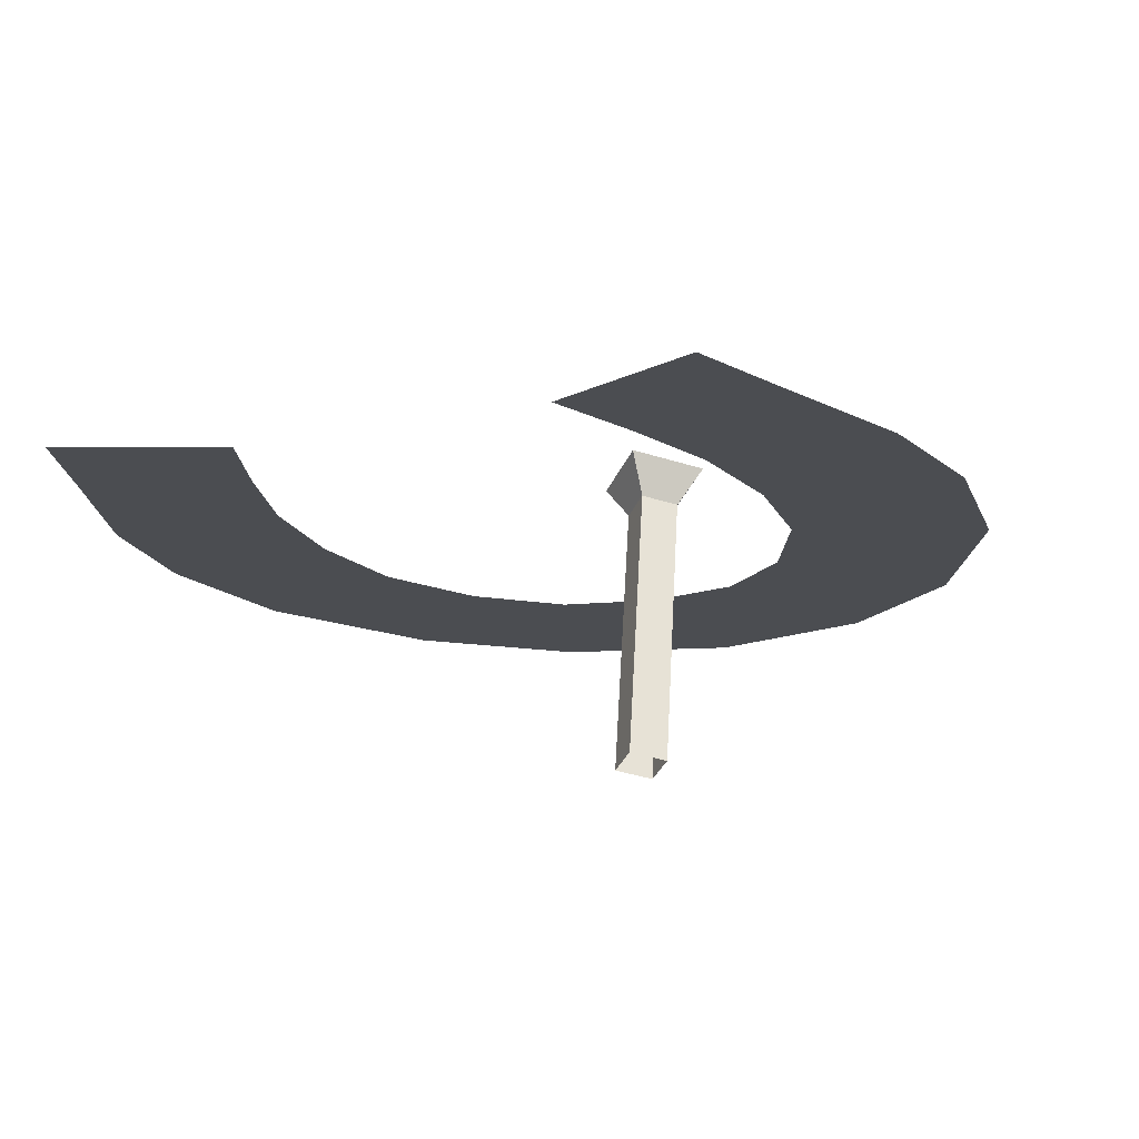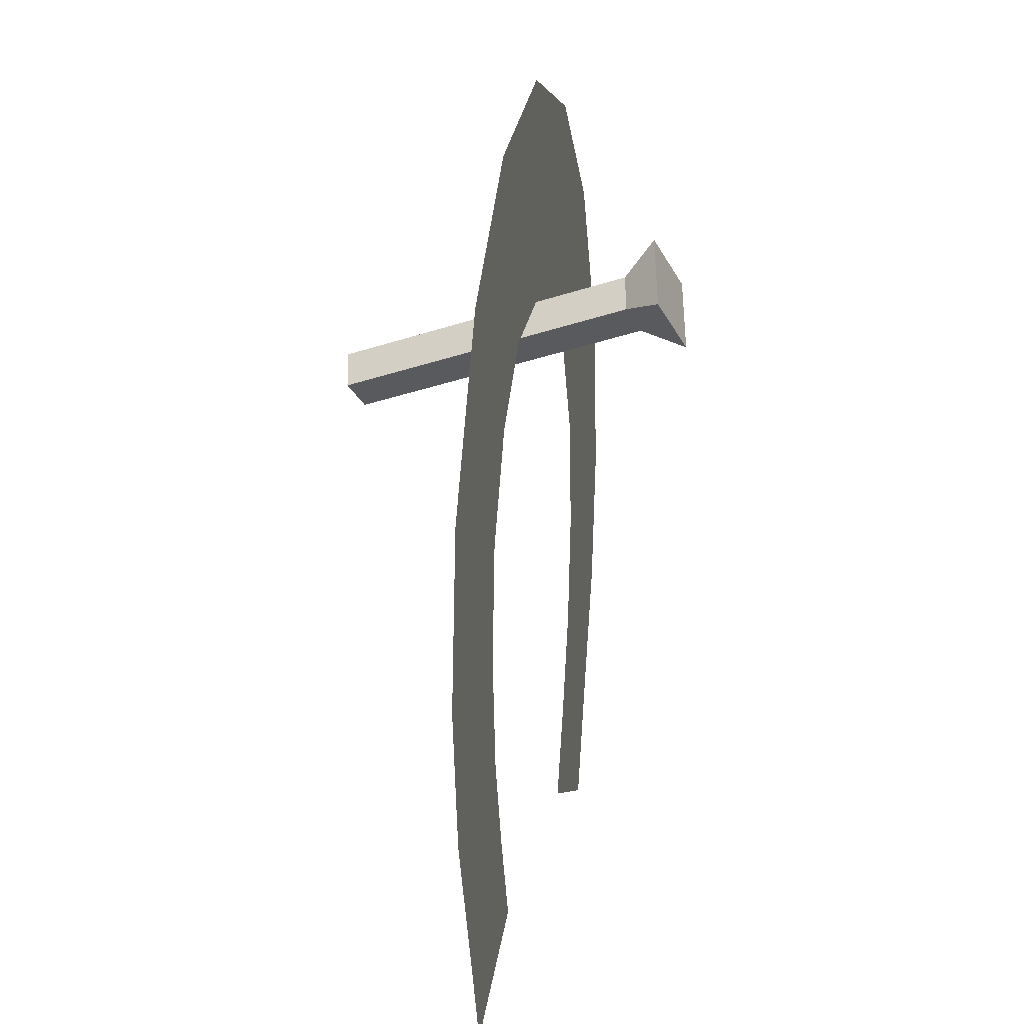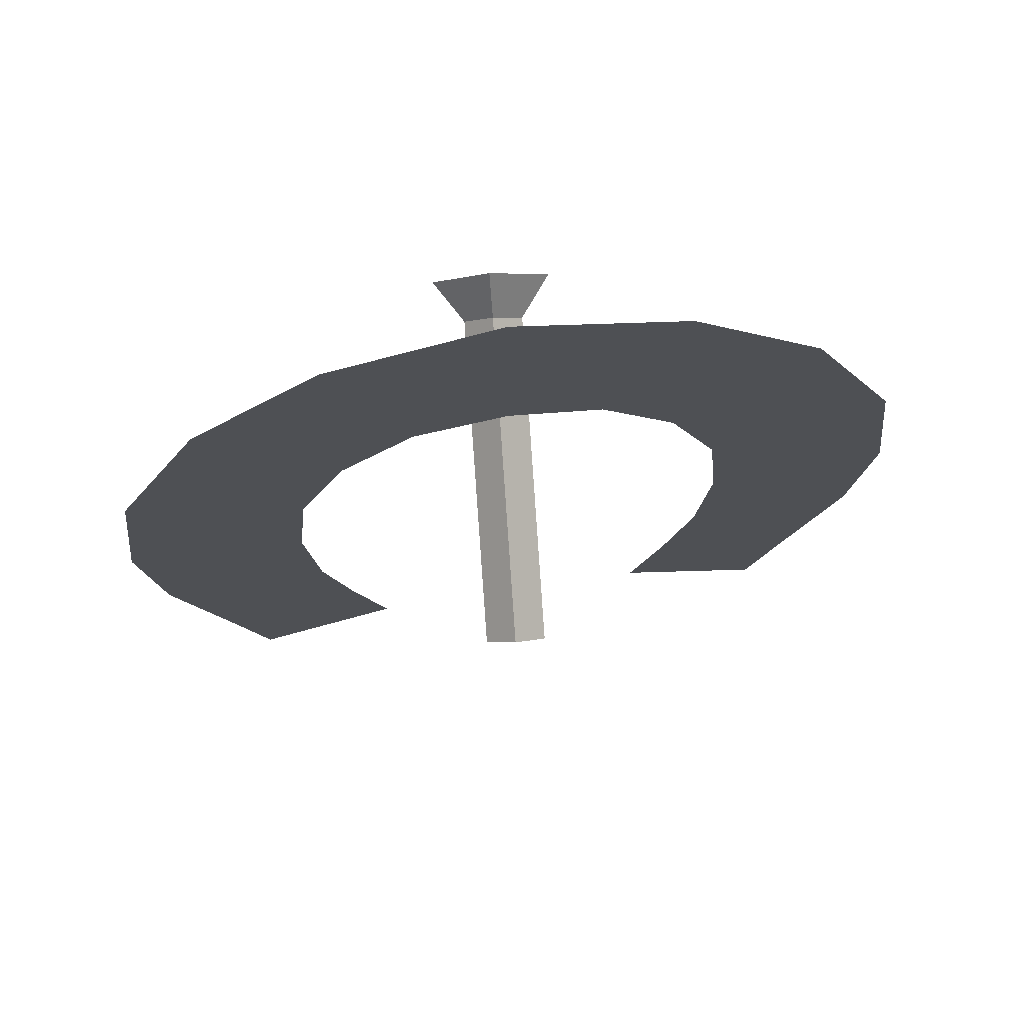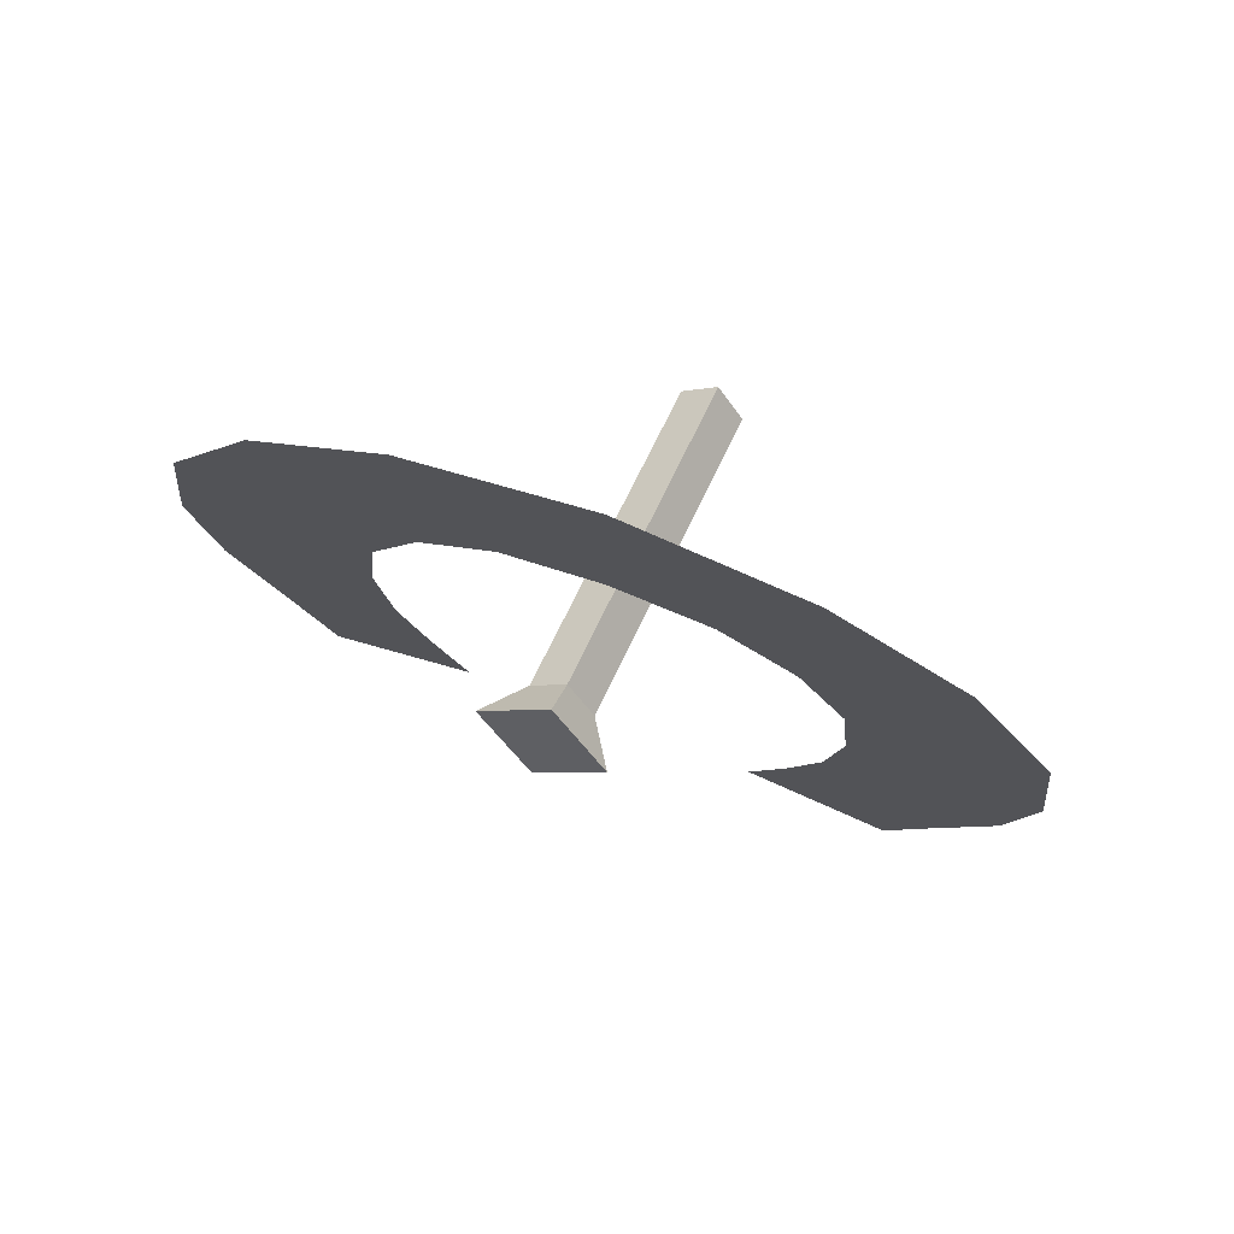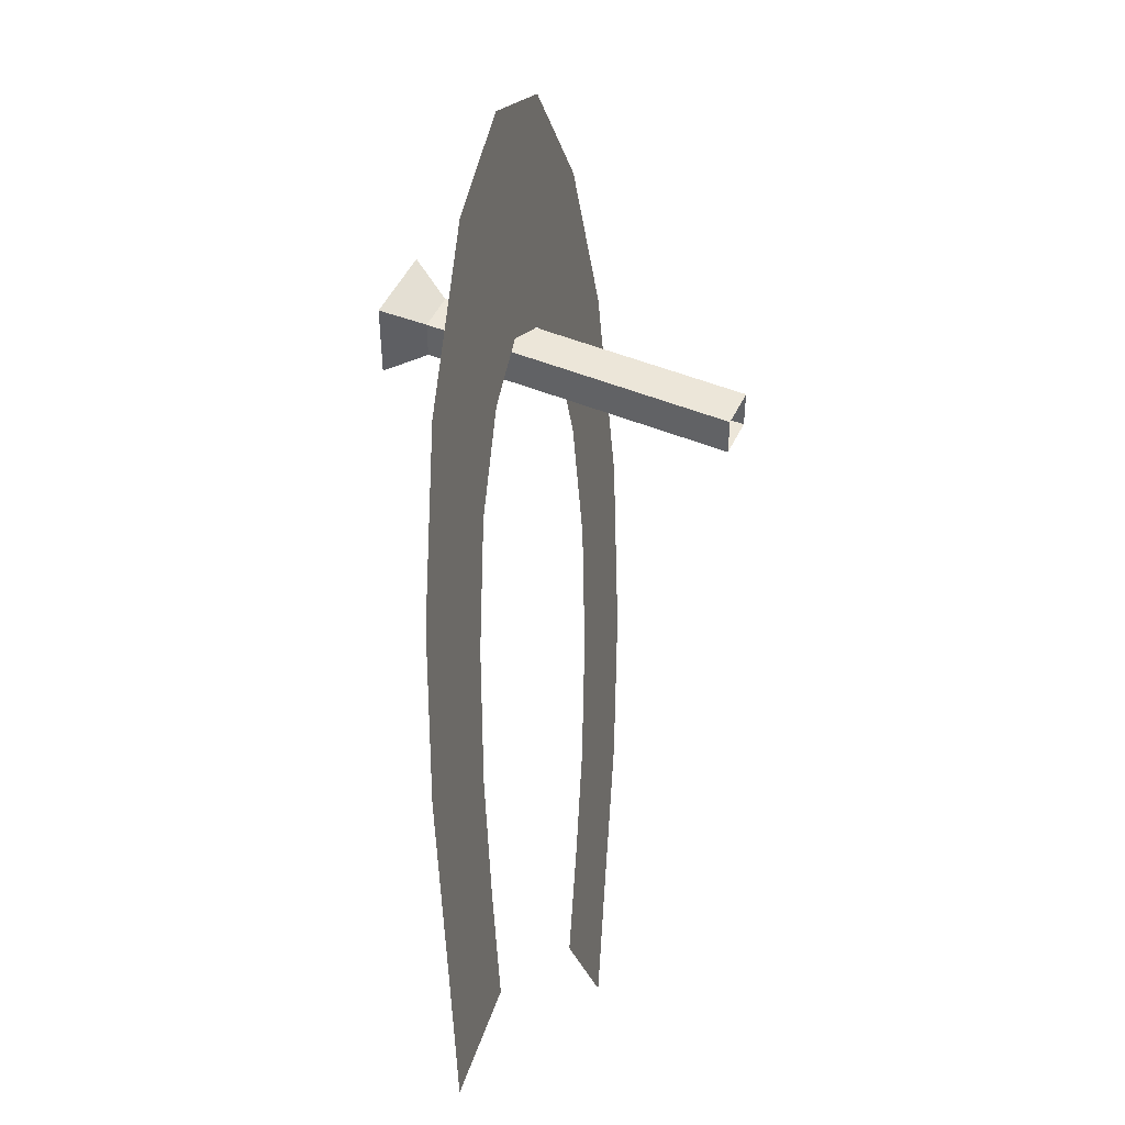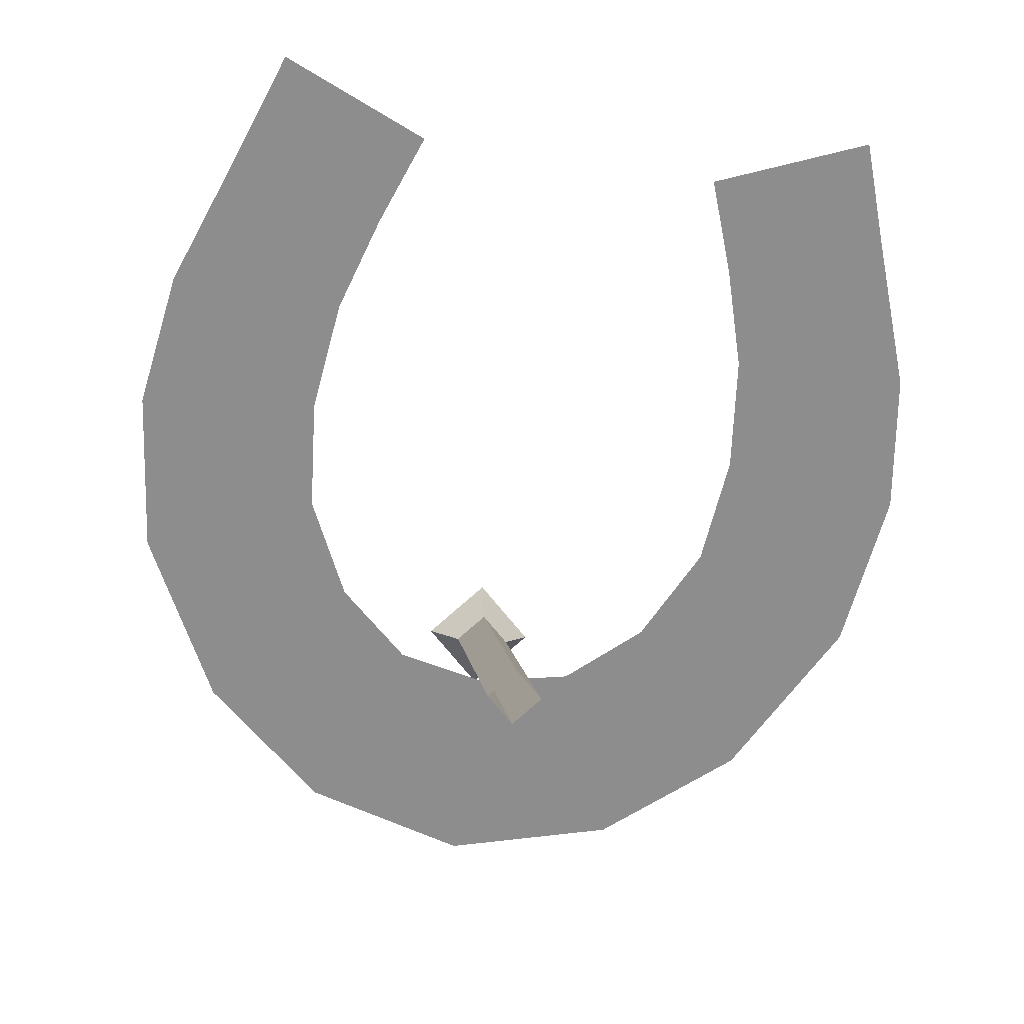
<metadata>
{"format":"obj","ext":"obj","renderer":"f3d","projection":"perspective","resolution":1024,"background":"white","views":[{"elev":-15.7,"azim":23.0,"up":"+Z"},{"elev":17.8,"azim":-79.0,"up":"+Y"},{"elev":72.2,"azim":171.3,"up":"+Y"},{"elev":77.7,"azim":19.9,"up":"+Y"},{"elev":-0.9,"azim":102.1,"up":"+Y"},{"elev":-64.6,"azim":-8.7,"up":"+Z"}]}
</metadata>
<code>
o Horseshoe.001
v 0.401 0.7111 -0.142
v 0.401 0.7807 -0.142
v 0.3722 0.7049 -0.142
v 0.3486 0.7656 -0.142
v 0.3493 0.6836 -0.142
v 0.3085 0.7299 -0.142
v 0.3344 0.6519 -0.142
v 0.2808 0.675 -0.142
v 0.3311 0.6163 -0.142
v 0.2748 0.6228 -0.142
v 0.3351 0.5805 -0.142
v 0.2812 0.579 -0.142
v 0.3444 0.5497 -0.142
v 0.2984 0.5317 -0.142
v 0.3549 0.5209 -0.142
v 0.309 0.5016 -0.142
v 0.4299 0.7049 -0.142
v 0.4535 0.7656 -0.142
v 0.4527 0.6836 -0.142
v 0.4936 0.7299 -0.142
v 0.4677 0.6519 -0.142
v 0.5212 0.675 -0.142
v 0.471 0.6163 -0.142
v 0.5273 0.6228 -0.142
v 0.4669 0.5805 -0.142
v 0.5208 0.579 -0.142
v 0.4577 0.5497 -0.142
v 0.5036 0.5317 -0.142
v 0.4472 0.5209 -0.142
v 0.4931 0.5016 -0.142
v 0.3825 0.7164 -0.1008
v 0.4009 0.7325 -0.1048
v 0.3993 0.6814 -0.2036
v 0.4085 0.6894 -0.2055
v 0.3989 0.6993 -0.0938
v 0.4173 0.7153 -0.09775
v 0.4075 0.6729 -0.2001
v 0.4167 0.6809 -0.202
v 0.3921 0.7122 -0.1118
v 0.4013 0.7202 -0.1138
v 0.4003 0.7037 -0.1083
v 0.4095 0.7117 -0.1103
f 1 2 4 3
f 3 4 6 5
f 5 6 8 7
f 7 8 10 9
f 9 10 12 11
f 11 12 14 13
f 13 14 16 15
f 1 17 18 2
f 17 19 20 18
f 19 21 22 20
f 21 23 24 22
f 23 25 26 24
f 25 27 28 26
f 27 29 30 28
f 39 40 34 33
f 41 42 36 35
f 35 36 32 31
f 39 41 35 31
f 42 40 32 36
f 38 34 40 42
f 33 37 41 39
f 37 38 42 41
f 31 32 40 39

</code>
